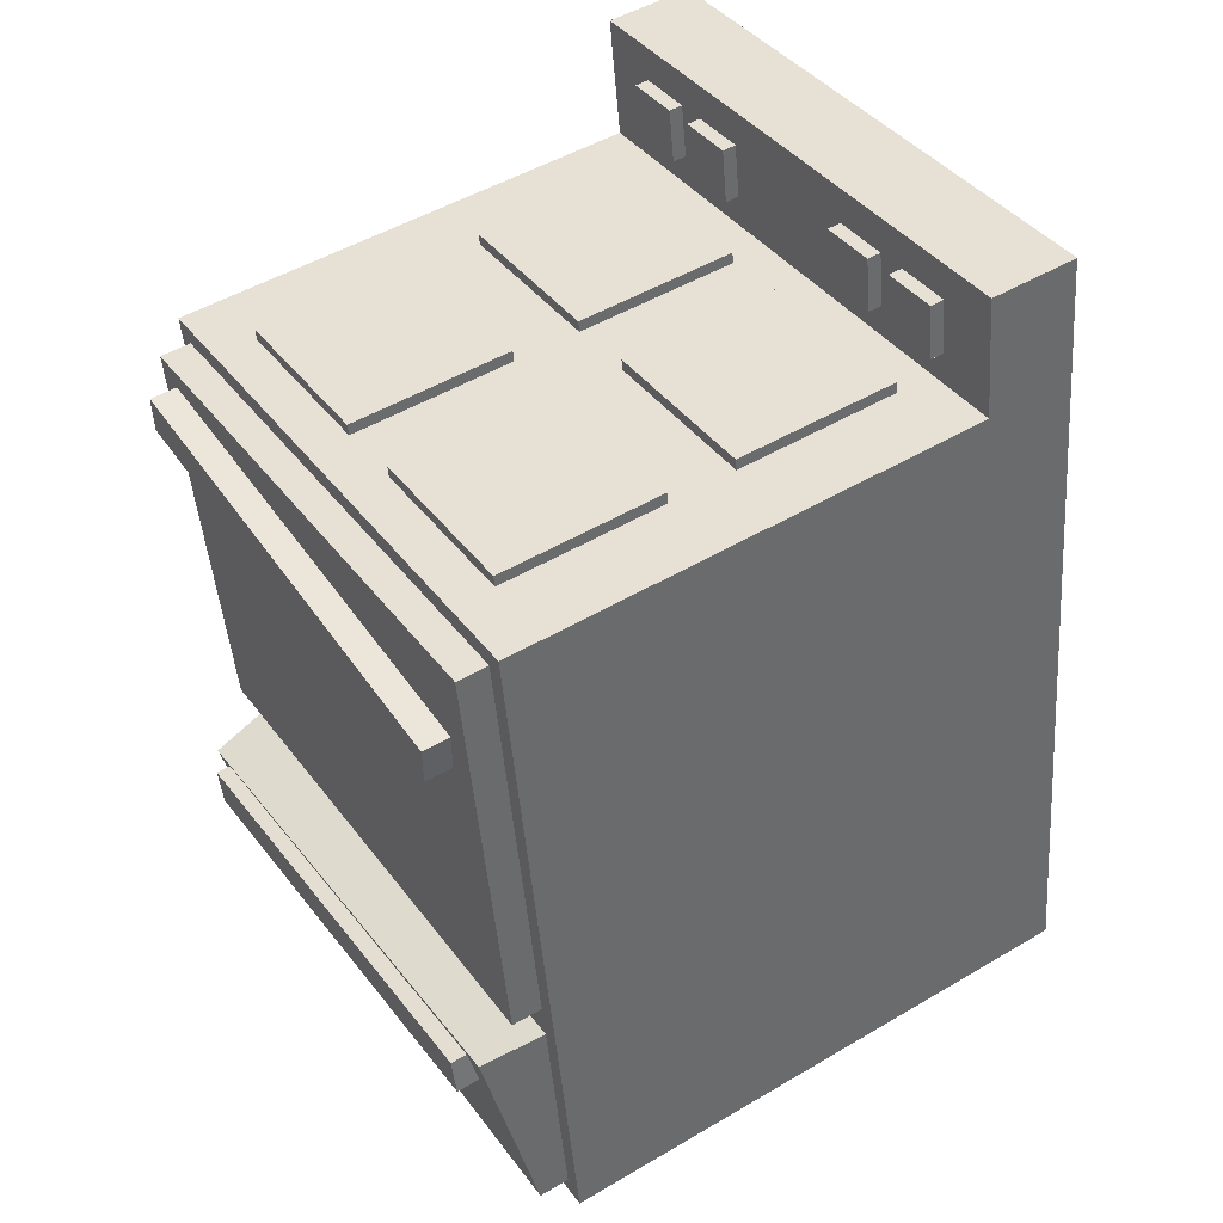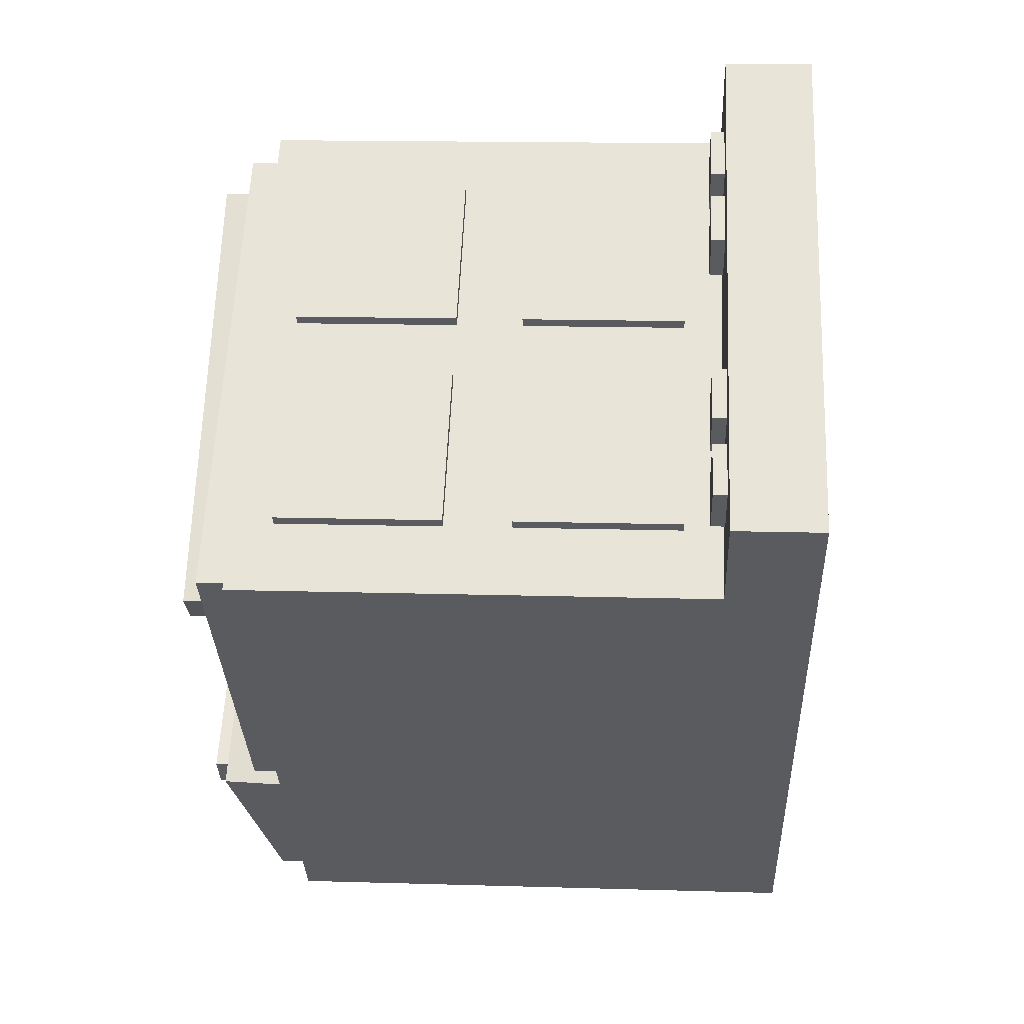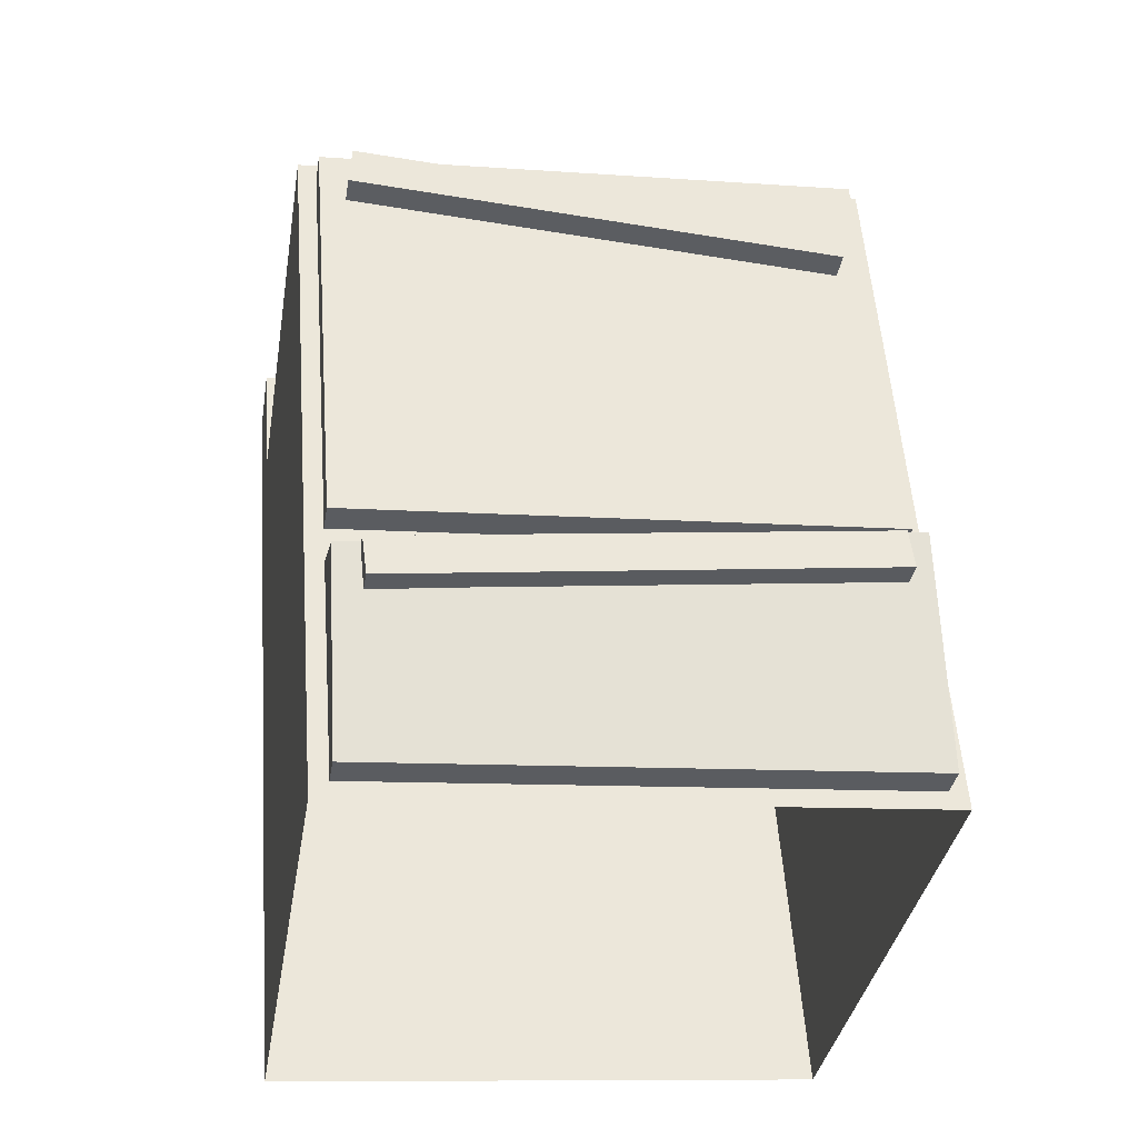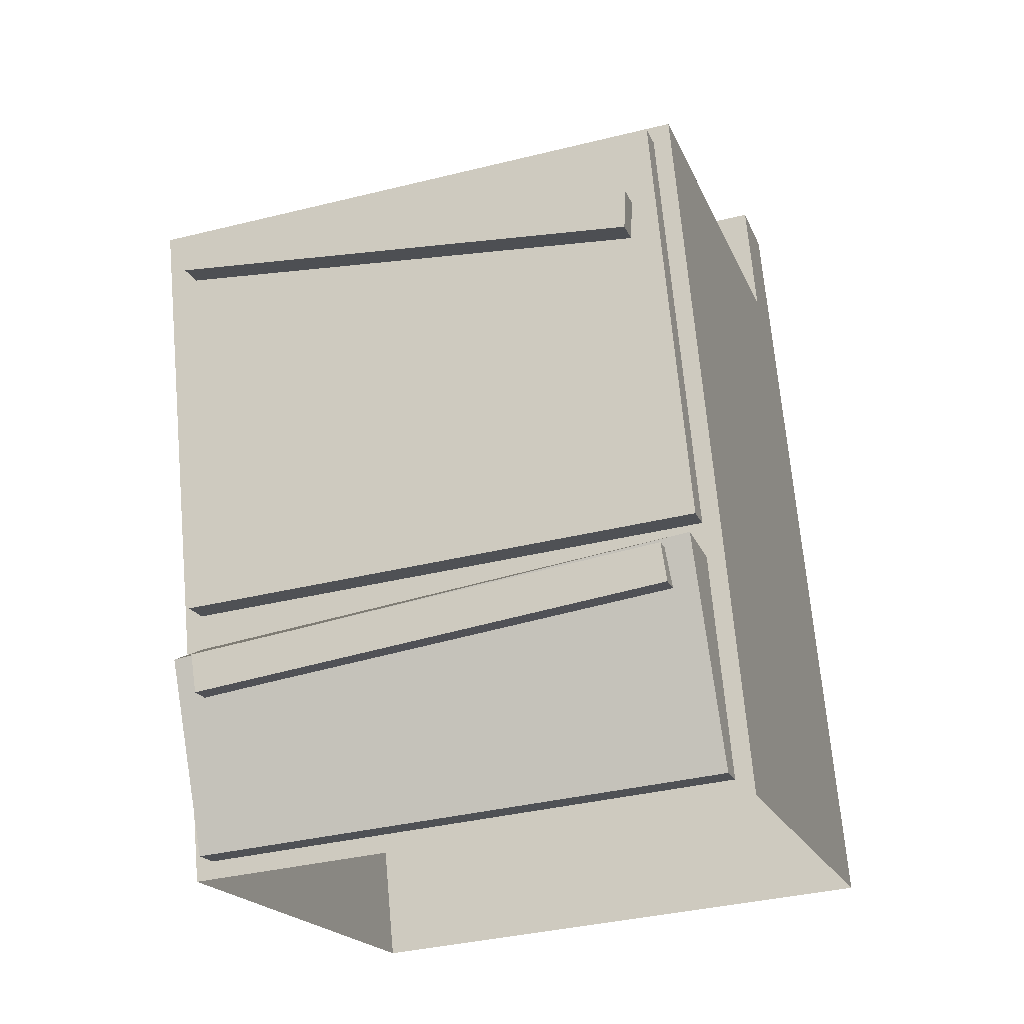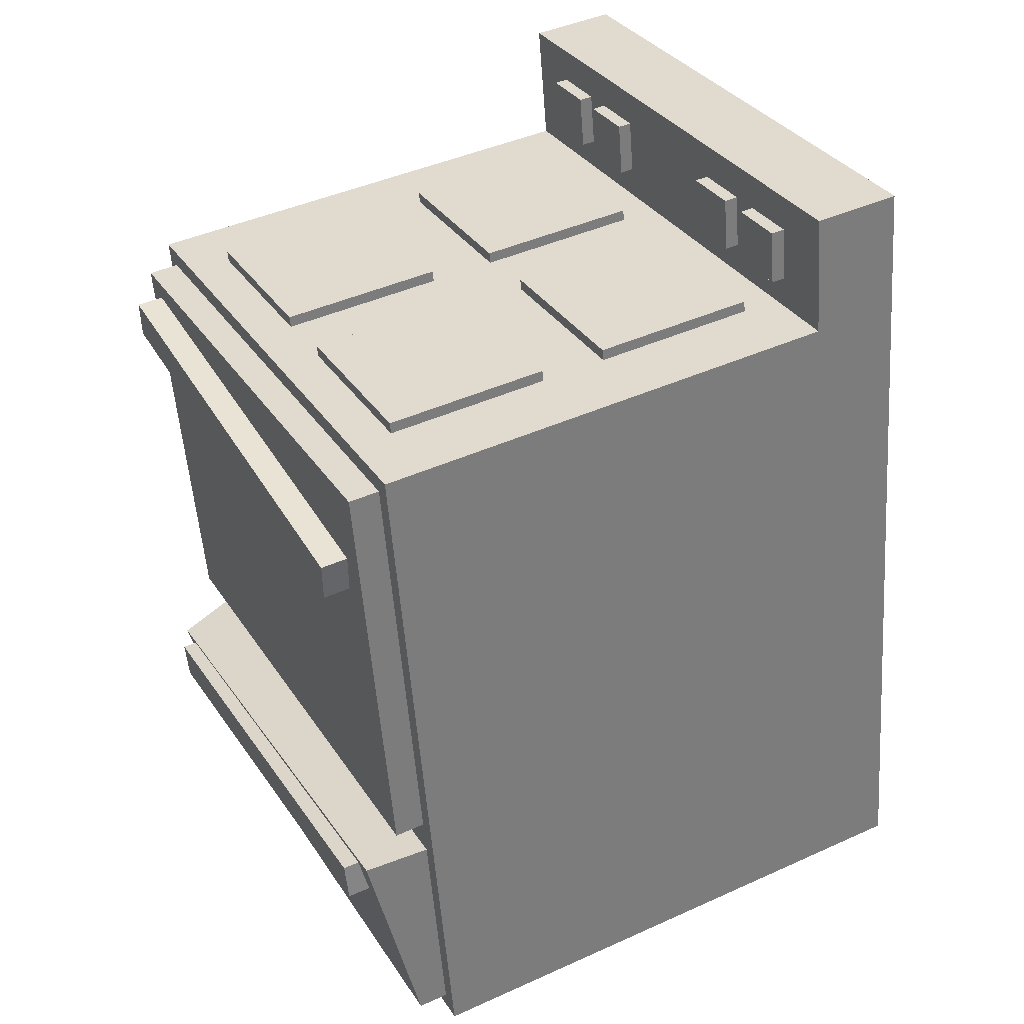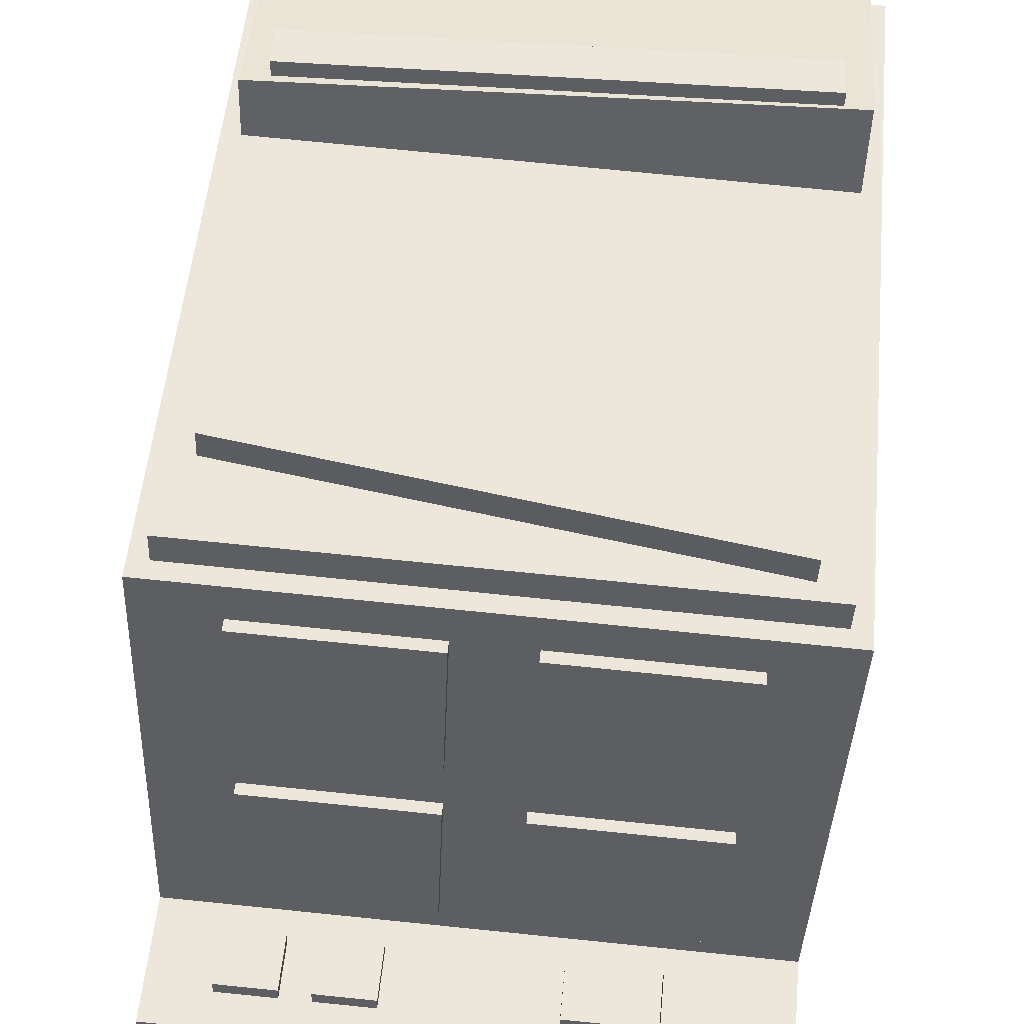
<metadata>
{"format":"obj","ext":"obj","renderer":"f3d","projection":"perspective","resolution":1024,"background":"white","views":[{"elev":45.2,"azim":55.2,"up":"+Y"},{"elev":62.7,"azim":90.5,"up":"+Y"},{"elev":-37.9,"azim":-11.1,"up":"+Y"},{"elev":-21.1,"azim":15.3,"up":"+Y"},{"elev":38.1,"azim":60.1,"up":"+Y"},{"elev":54.3,"azim":-169.9,"up":"+Z"}]}
</metadata>
<code>
v -0.4117 0.1394 0.5155
v -0.4212 0.2079 0.5181
v 0.4285 0.2544 0.5469
v 0.419 0.3229 0.5495
v -0.4132 0.1374 0.5634
v -0.4227 0.2059 0.5659
v 0.427 0.2524 0.5948
v 0.4175 0.3209 0.5973
v -0.4823 0.9702 0.5039
v -0.479 1.039 0.5069
v 0.3648 0.9284 0.529
v 0.3682 0.9974 0.532
v -0.4839 0.9682 0.5518
v -0.4805 1.037 0.5548
v 0.3633 0.9264 0.5769
v 0.3667 0.9954 0.5799
v -0.4299 -0.1154 -0.5973
v -0.4616 -0.1571 0.4013
v -0.4675 0.3341 -0.5797
v -0.4991 0.2924 0.4189
v 0.5286 0.4158 -0.5448
v 0.497 0.3741 0.4538
v 0.5661 -0.0337 -0.5624
v 0.5345 -0.0754 0.4363
v 0.5005 -0.04662 0.4364
v -0.4328 -0.1232 0.4036
v 0.4682 0.3402 0.4515
v -0.4651 0.2636 0.4188
v 0.4988 -0.04889 0.4907
v -0.4345 -0.1255 0.458
v 0.4626 0.3432 0.573
v -0.4662 0.208 0.5398
v -0.5525 1.353 -0.5399
v -0.5661 1.095 0.4503
v 0.4435 1.435 -0.5049
v 0.4299 1.177 0.4853
v 0.463 0.4029 0.454
v -0.4703 0.3263 0.4212
v 0.4012 1.143 0.4829
v -0.5321 1.067 0.4502
v 0.4613 0.4006 0.5083
v -0.4721 0.324 0.4756
v 0.3995 1.141 0.5373
v -0.5338 1.064 0.5045
v -0.3772 0.5333 0.4873
v -0.4089 0.9132 0.5022
v 0.333 0.5916 0.5122
v 0.3013 0.9715 0.5271
v -0.5394 1.131 -0.3925
v 0.4566 1.212 -0.3575
v -0.5574 1.347 -0.384
v 0.4386 1.428 -0.3491
v -0.1498 1.285 -0.3737
v 0.04679 1.301 -0.3668
v 0.04182 1.361 -0.3645
v -0.1548 1.344 -0.3714
v 0.4029 1.386 -0.5083
v 0.4804 0.4576 -0.5446
v -0.4268 0.3832 -0.5764
v -0.5043 1.311 -0.5401
v -0.4106 1.159 -0.3195
v -0.4199 1.146 -0.0285
v -0.116 1.171 -0.01784
v -0.1068 1.184 -0.3088
v -0.409 1.139 -0.3203
v -0.4182 1.127 -0.02928
v -0.1052 1.164 -0.3096
v -0.1144 1.151 -0.01861
v -0.4329 1.129 0.3818
v -0.4236 1.141 0.09077
v -0.129 1.154 0.3924
v -0.1198 1.166 0.1014
v -0.4312 1.109 0.381
v -0.1274 1.134 0.3916
v -0.422 1.122 0.08999
v -0.1181 1.147 0.1007
v 0.2981 1.189 0.4074
v 0.3073 1.201 0.1164
v -0.005764 1.164 0.3967
v 0.003448 1.177 0.1058
v 0.3089 1.182 0.1156
v 0.2997 1.169 0.4066
v -0.004101 1.144 0.396
v 0.005112 1.157 0.105
v 0.3203 1.219 -0.2938
v 0.3111 1.206 -0.002848
v 0.007225 1.182 -0.01351
v 0.01644 1.194 -0.3045
v 0.3219 1.199 -0.2946
v 0.3127 1.187 -0.003626
v 0.008888 1.162 -0.01429
v 0.0181 1.174 -0.3053
v 0.09318 1.239 -0.3705
v 0.08509 1.336 -0.3667
v 0.1933 1.248 -0.367
v 0.1852 1.344 -0.3632
v 0.09232 1.238 -0.3434
v 0.08423 1.335 -0.3397
v 0.1925 1.246 -0.3399
v 0.1844 1.343 -0.3361
v 0.1438 1.341 -0.3647
v 0.1429 1.34 -0.3376
v 0.1265 1.34 -0.3653
v 0.1257 1.339 -0.3382
v 0.1456 1.307 -0.3389
v 0.1284 1.306 -0.3395
v 0.2447 1.252 -0.3652
v 0.2366 1.349 -0.3614
v 0.3449 1.26 -0.3617
v 0.3368 1.357 -0.3579
v 0.2439 1.251 -0.3381
v 0.2358 1.348 -0.3343
v 0.344 1.259 -0.3346
v 0.3359 1.356 -0.3308
v 0.2953 1.354 -0.3593
v 0.2944 1.352 -0.3323
v 0.2781 1.352 -0.3599
v 0.2772 1.351 -0.3329
v 0.2972 1.32 -0.3336
v 0.28 1.318 -0.3342
v -0.2853 1.208 -0.3838
v -0.2934 1.305 -0.38
v -0.1852 1.216 -0.3803
v -0.1933 1.313 -0.3765
v -0.2862 1.207 -0.3567
v -0.2943 1.304 -0.3529
v -0.186 1.215 -0.3532
v -0.1941 1.312 -0.3494
v -0.2347 1.31 -0.3779
v -0.2356 1.309 -0.3509
v -0.252 1.309 -0.3785
v -0.2528 1.307 -0.3515
v -0.2329 1.276 -0.3522
v -0.2501 1.275 -0.3528
v -0.4369 1.196 -0.3891
v -0.4449 1.293 -0.3853
v -0.3367 1.204 -0.3856
v -0.3448 1.301 -0.3818
v -0.4377 1.195 -0.362
v -0.4458 1.292 -0.3583
v -0.3376 1.203 -0.3585
v -0.3457 1.3 -0.3547
v -0.3863 1.298 -0.3833
v -0.3871 1.296 -0.3562
v -0.4035 1.296 -0.3839
v -0.4043 1.295 -0.3568
v -0.3844 1.264 -0.3575
v -0.4016 1.262 -0.3581
f 6 5 7 8
f 2 1 5 6
f 1 3 7 5
f 3 4 8 7
f 4 2 6 8
f 14 13 15 16
f 10 9 13 14
f 9 11 15 13
f 11 12 16 15
f 12 10 14 16
f 17 18 20 19
f 21 22 24 23
f 29 31 32 30
f 18 24 25 26
f 24 22 27 25
f 27 22 20 28
f 20 18 26 28
f 25 29 30 26
f 25 27 31 29
f 31 27 28 32
f 28 26 30 32
f 19 21 17
f 21 23 17
f 19 20 34 49 33
f 52 35 33 51
f 50 36 22 21 35
f 47 48 46 45
f 57 58 59 60
f 22 37 38 20
f 22 36 39 37
f 39 36 34 40
f 34 20 38 40
f 37 41 42 38
f 37 39 43 41
f 43 39 40 44
f 40 38 42 44
f 44 42 45 46
f 41 47 45 42
f 41 43 48 47
f 48 43 44 46
f 36 50 49 34
f 33 49 51
f 54 55 56 53
f 50 35 52
f 50 54 53 49
f 50 52 55 54
f 55 52 51 56
f 51 49 53 56
f 35 21 58 57
f 21 19 59 58
f 19 33 60 59
f 33 35 57 60
f 62 63 64 61
f 62 61 65 66
f 61 64 67 65
f 63 62 66 68
f 64 63 68 67
f 71 72 70 69
f 71 69 73 74
f 69 70 75 73
f 70 72 76 75
f 72 71 74 76
f 78 80 79 77
f 78 77 82 81
f 77 79 83 82
f 80 78 81 84
f 79 80 84 83
f 85 88 87 86
f 85 86 90 89
f 86 87 91 90
f 88 85 89 92
f 87 88 92 91
f 105 99 100 102
f 94 93 97 98
f 93 95 99 97
f 99 95 96 100
f 96 101 102 100
f 102 101 103 104
f 104 103 94 98
f 106 105 102 104
f 97 106 104 98
f 97 99 105 106
f 119 113 114 116
f 108 107 111 112
f 107 109 113 111
f 113 109 110 114
f 110 115 116 114
f 116 115 117 118
f 118 117 108 112
f 120 119 116 118
f 111 120 118 112
f 111 113 119 120
f 133 127 128 130
f 122 121 125 126
f 121 123 127 125
f 127 123 124 128
f 124 129 130 128
f 130 129 131 132
f 132 131 122 126
f 134 133 130 132
f 125 134 132 126
f 125 127 133 134
f 147 141 142 144
f 136 135 139 140
f 135 137 141 139
f 141 137 138 142
f 138 143 144 142
f 144 143 145 146
f 146 145 136 140
f 148 147 144 146
f 139 148 146 140
f 139 141 147 148

</code>
